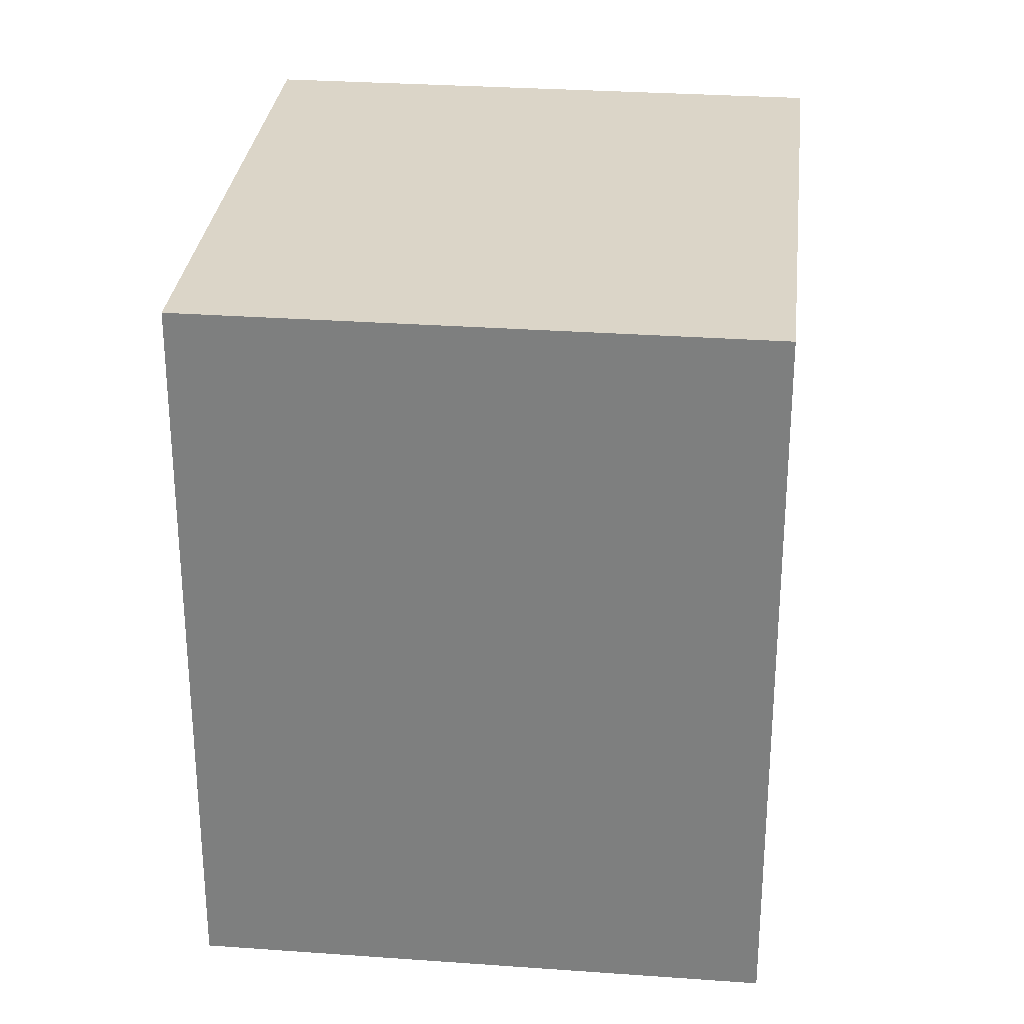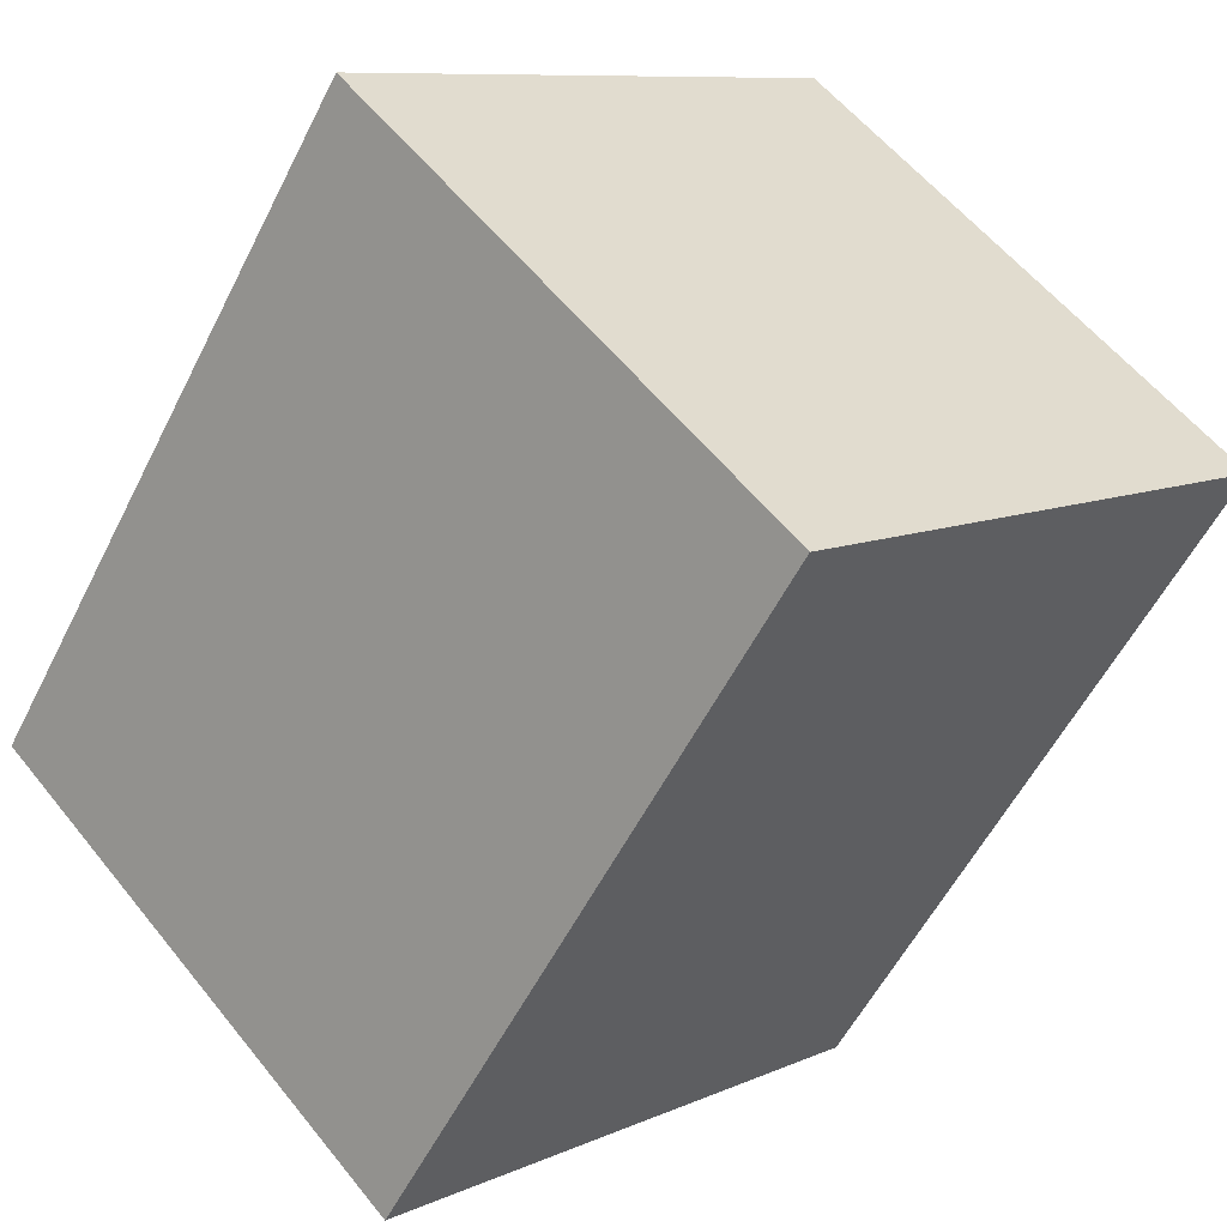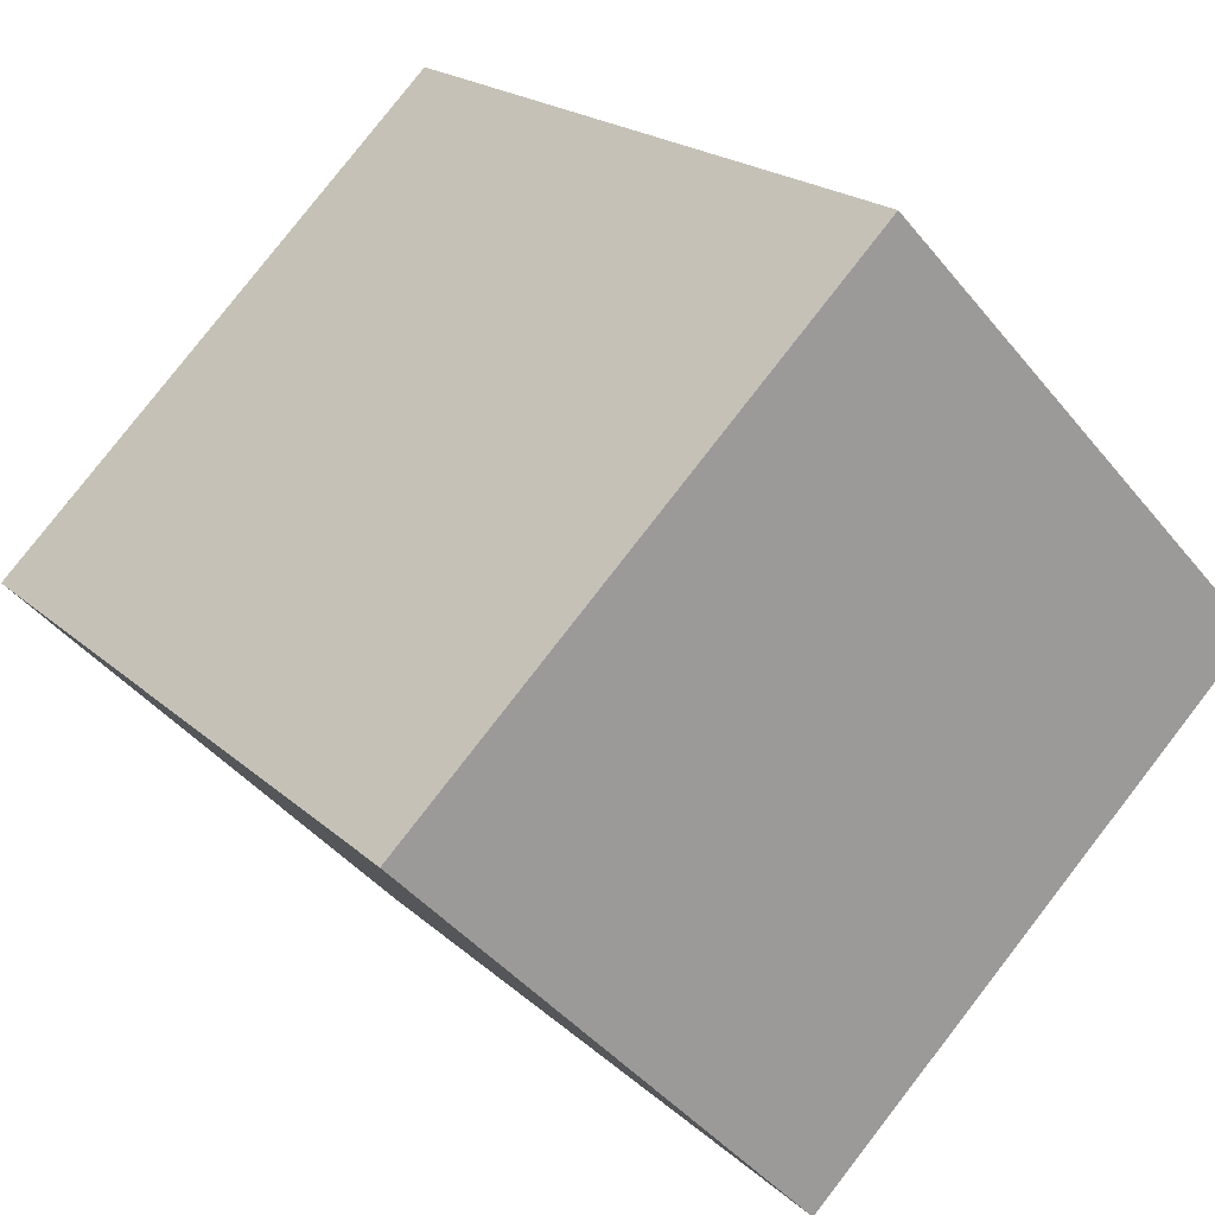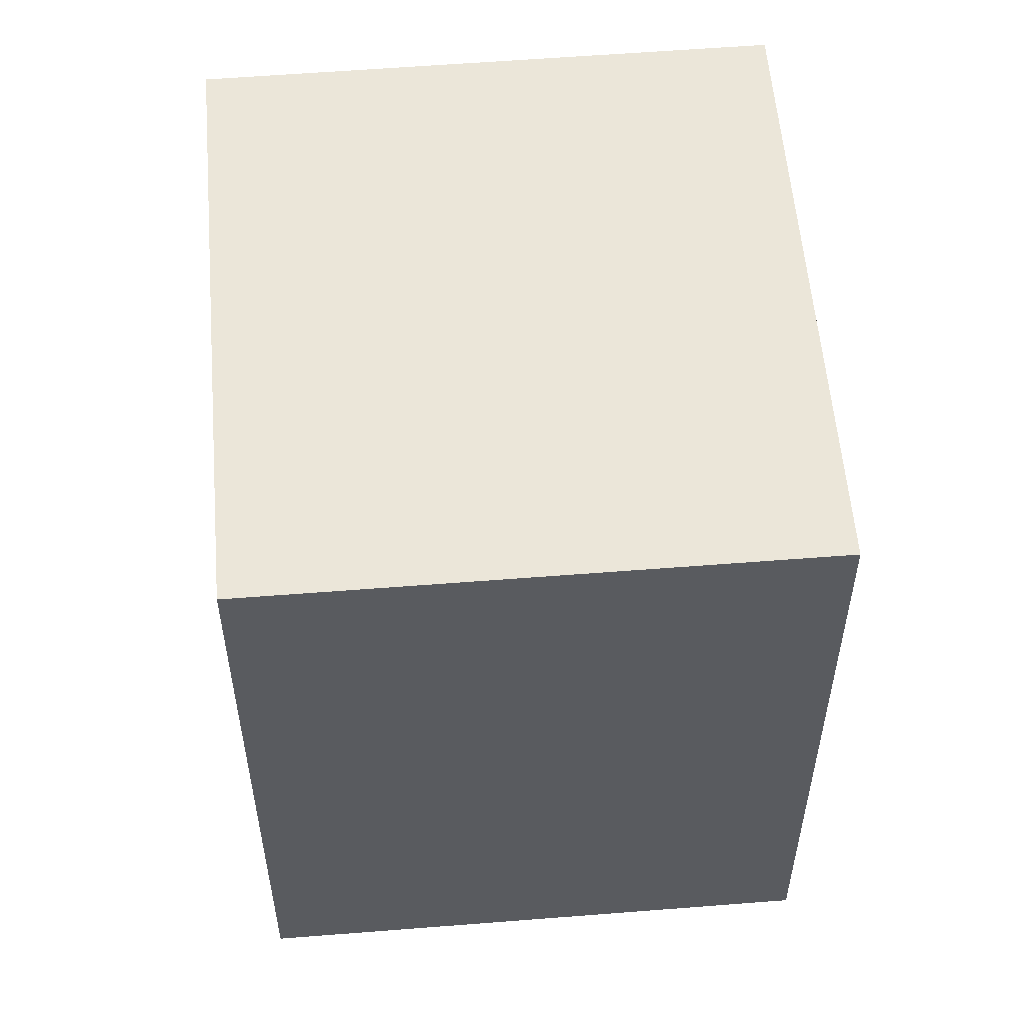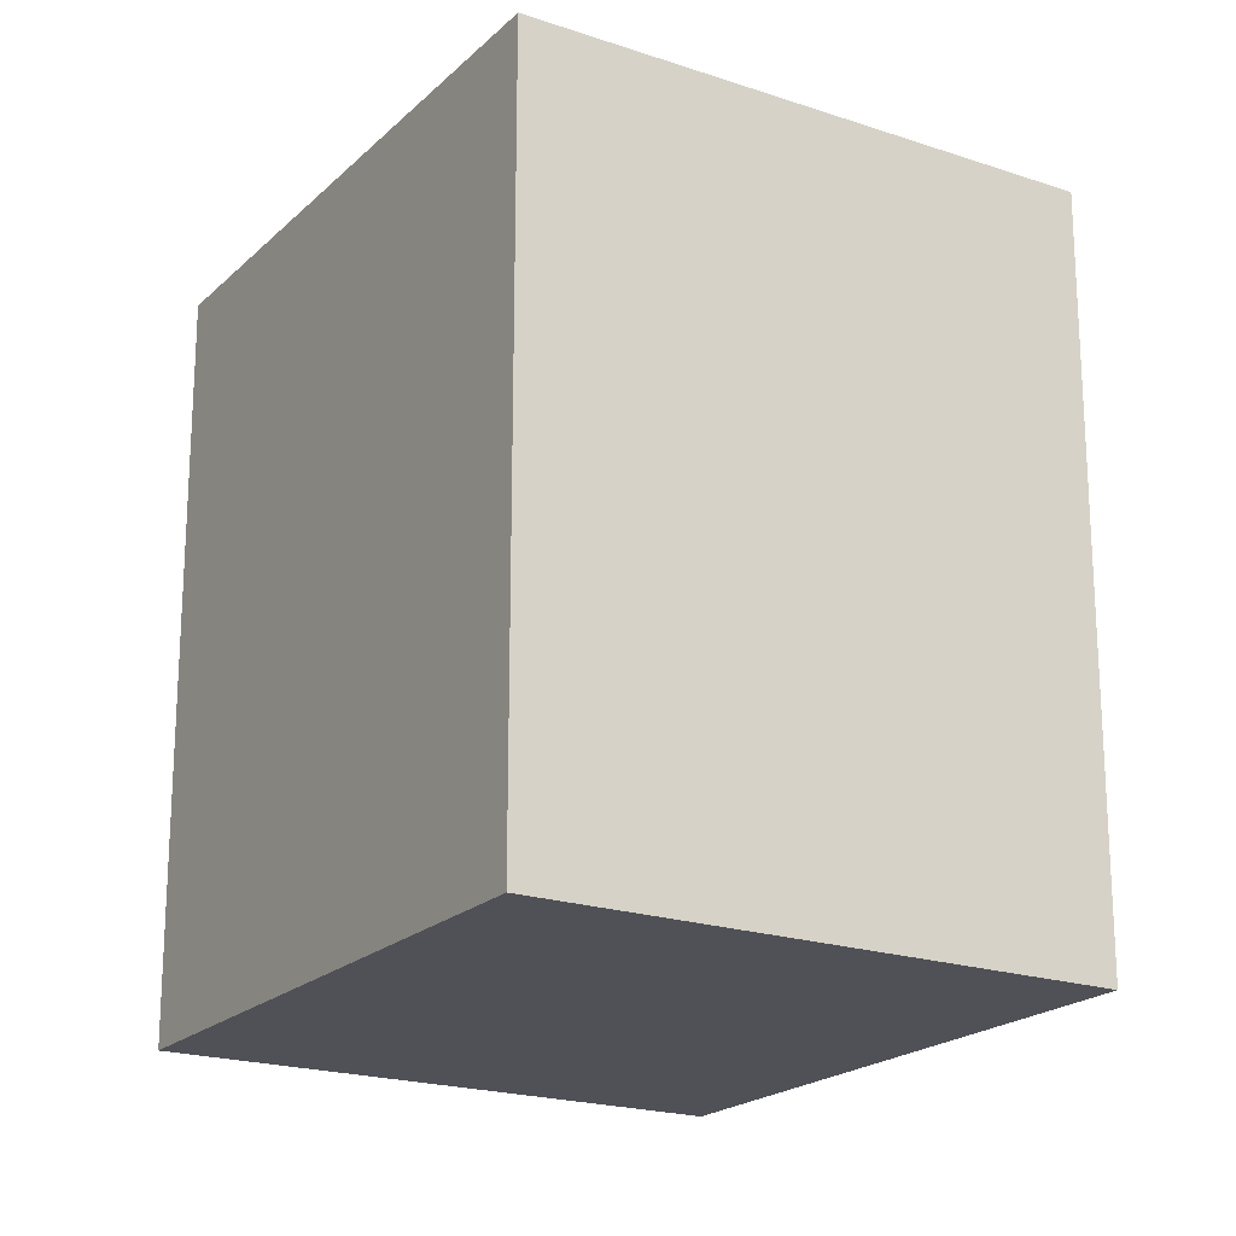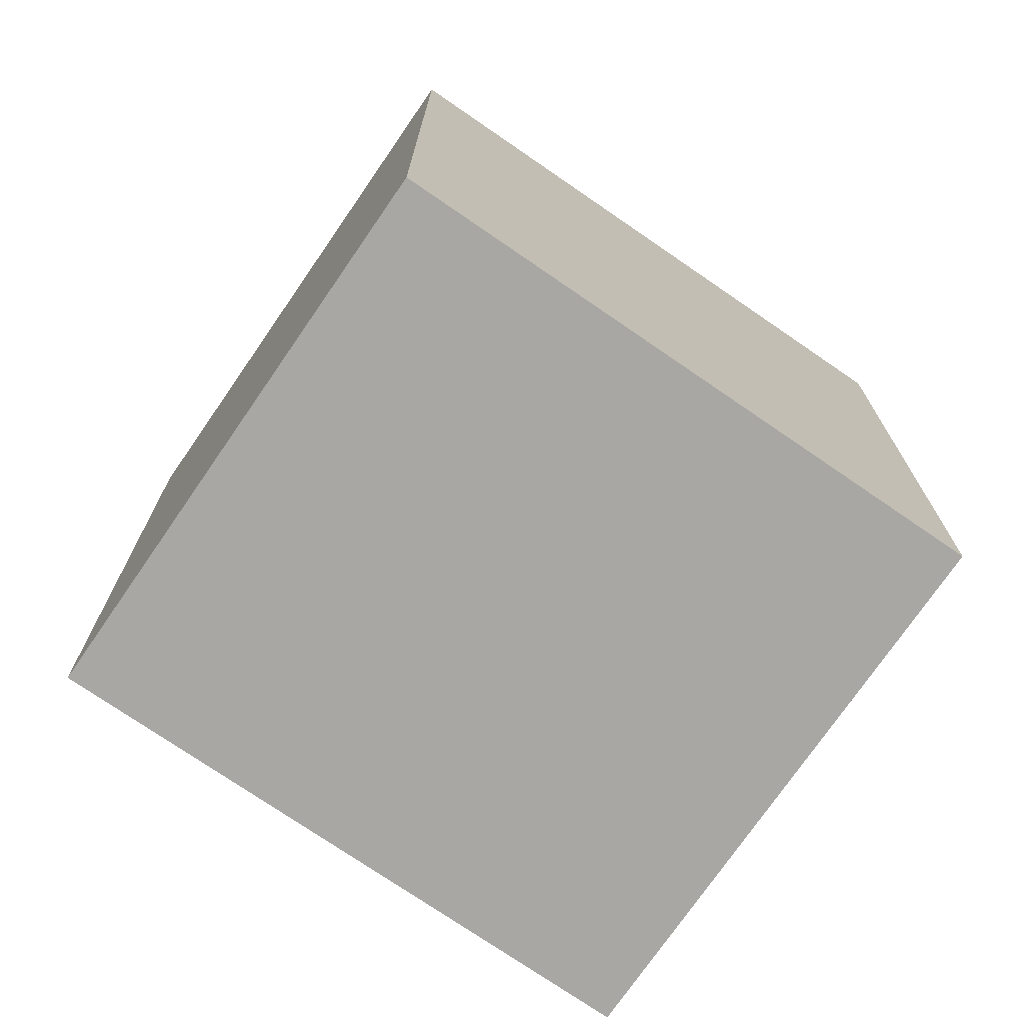
<metadata>
{"format":"obj","ext":"obj","renderer":"f3d","projection":"perspective","resolution":1024,"background":"white","views":[{"elev":29.5,"azim":139.7,"up":"+Y"},{"elev":-55.7,"azim":153.6,"up":"+Z"},{"elev":19.8,"azim":147.9,"up":"+Z"},{"elev":56.6,"azim":128.9,"up":"+Y"},{"elev":-20.4,"azim":-78.0,"up":"+Y"},{"elev":-74.4,"azim":-170.9,"up":"+Y"}]}
</metadata>
<code>
v  2.141 3.954 2.239
v  2.437 3.954 -2.322
v  0 3.954 2.421e-16
v  4.574 3.954 -0.079
v  2.437 1.422e-16 -2.322
v  0 0 0
v  2.141 -1.371e-16 2.239
v  4.574 4.837e-18 -0.079
g defaultobject
f 1 2 3
f 2 1 4
f 5 3 2
f 3 5 6
f 6 1 3
f 1 6 7
f 7 4 1
f 4 7 8
f 8 2 4
f 2 8 5
f 8 6 5
f 6 8 7

</code>
